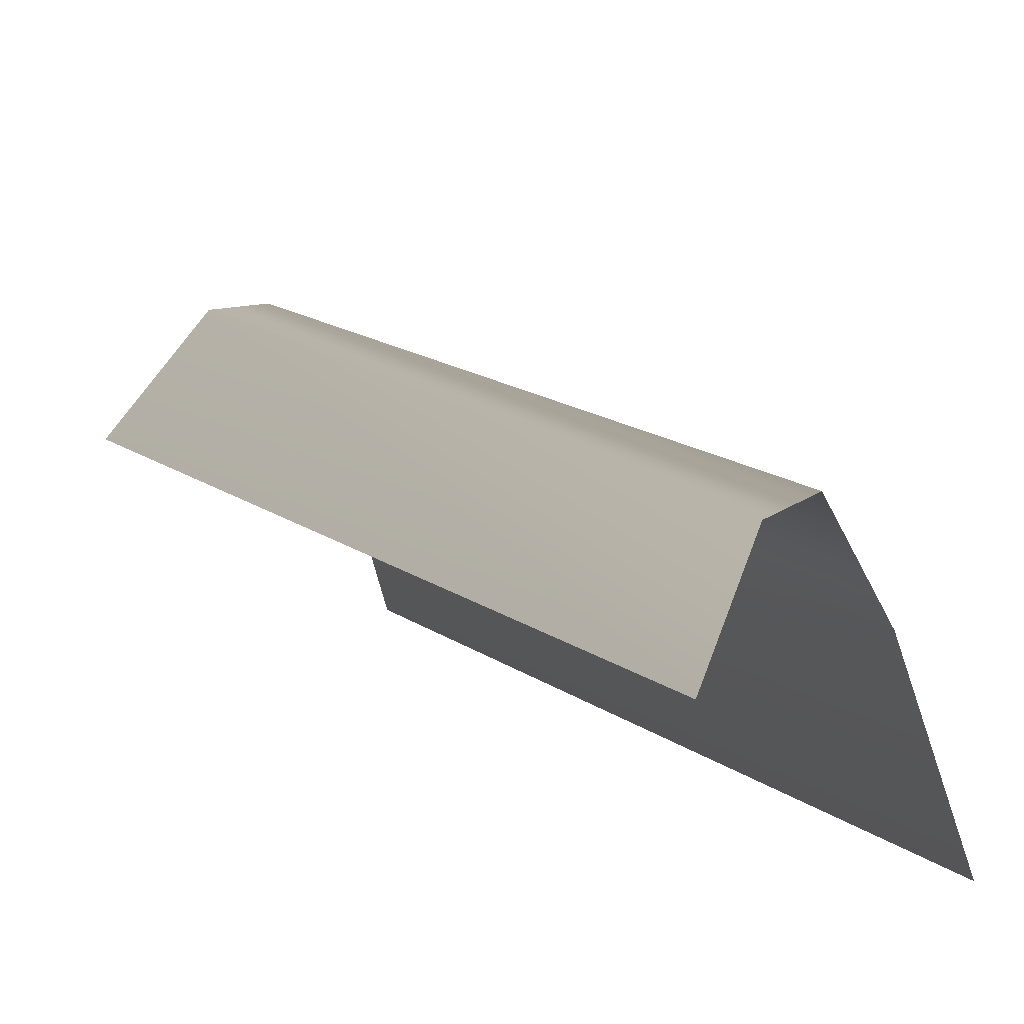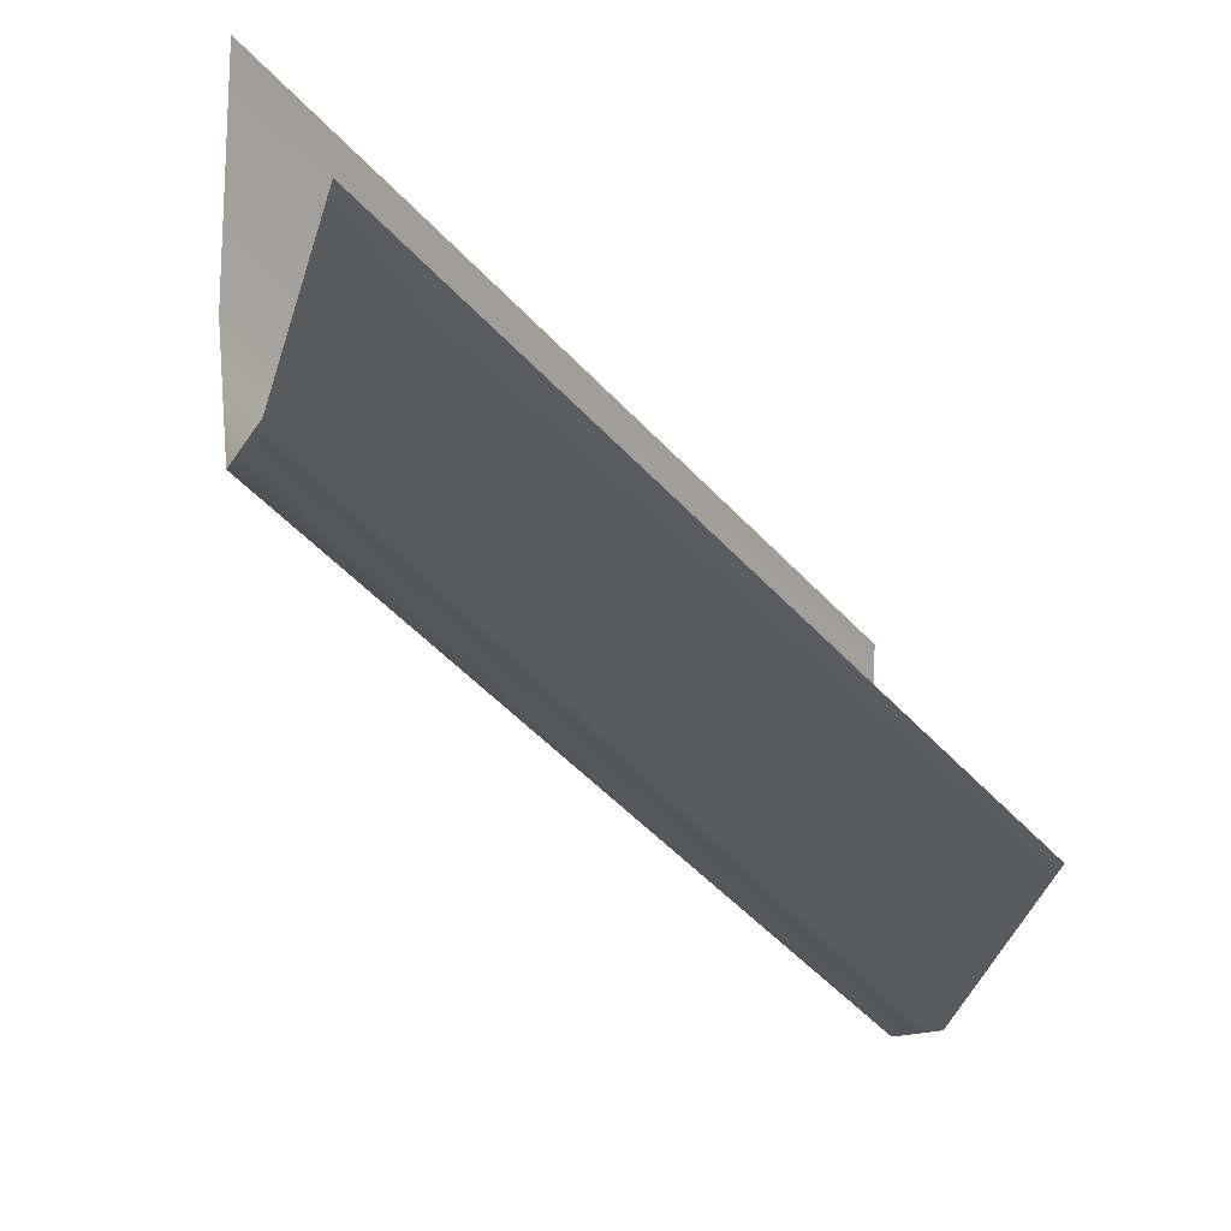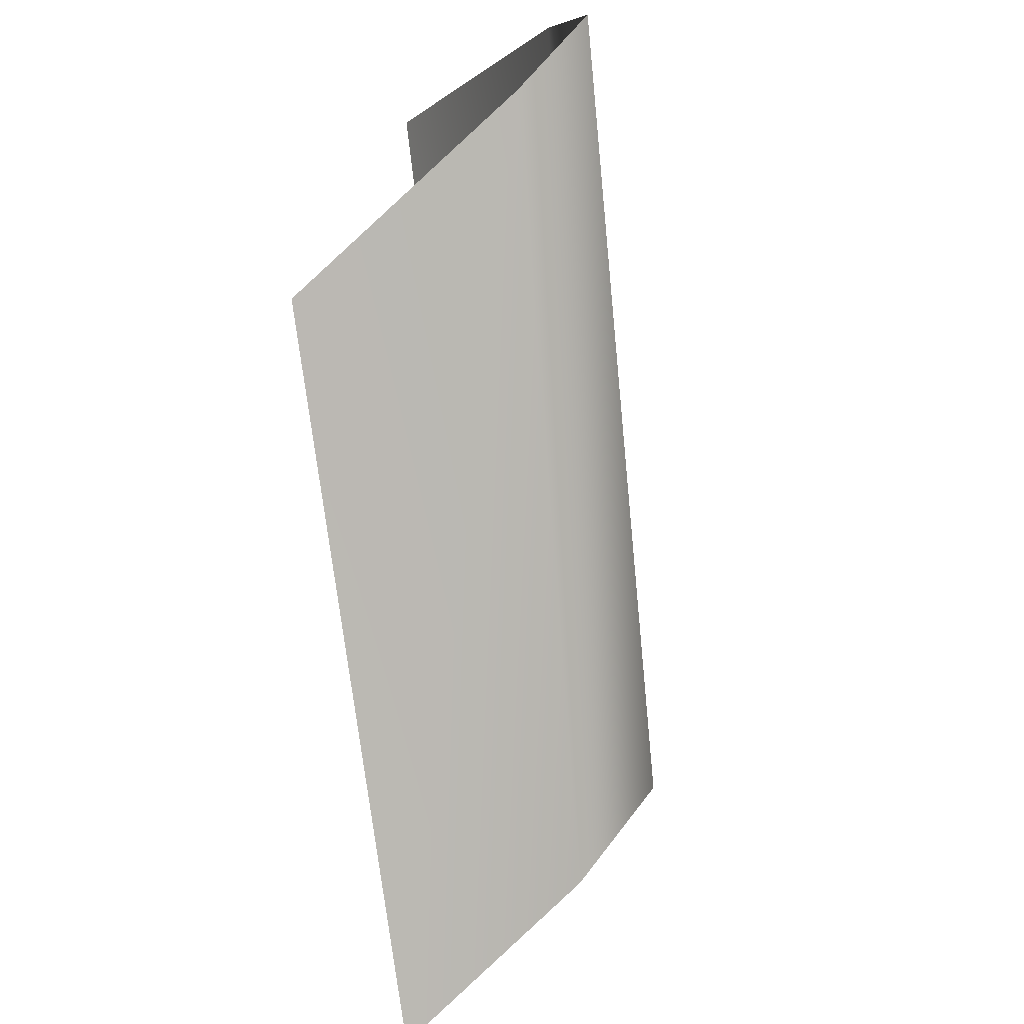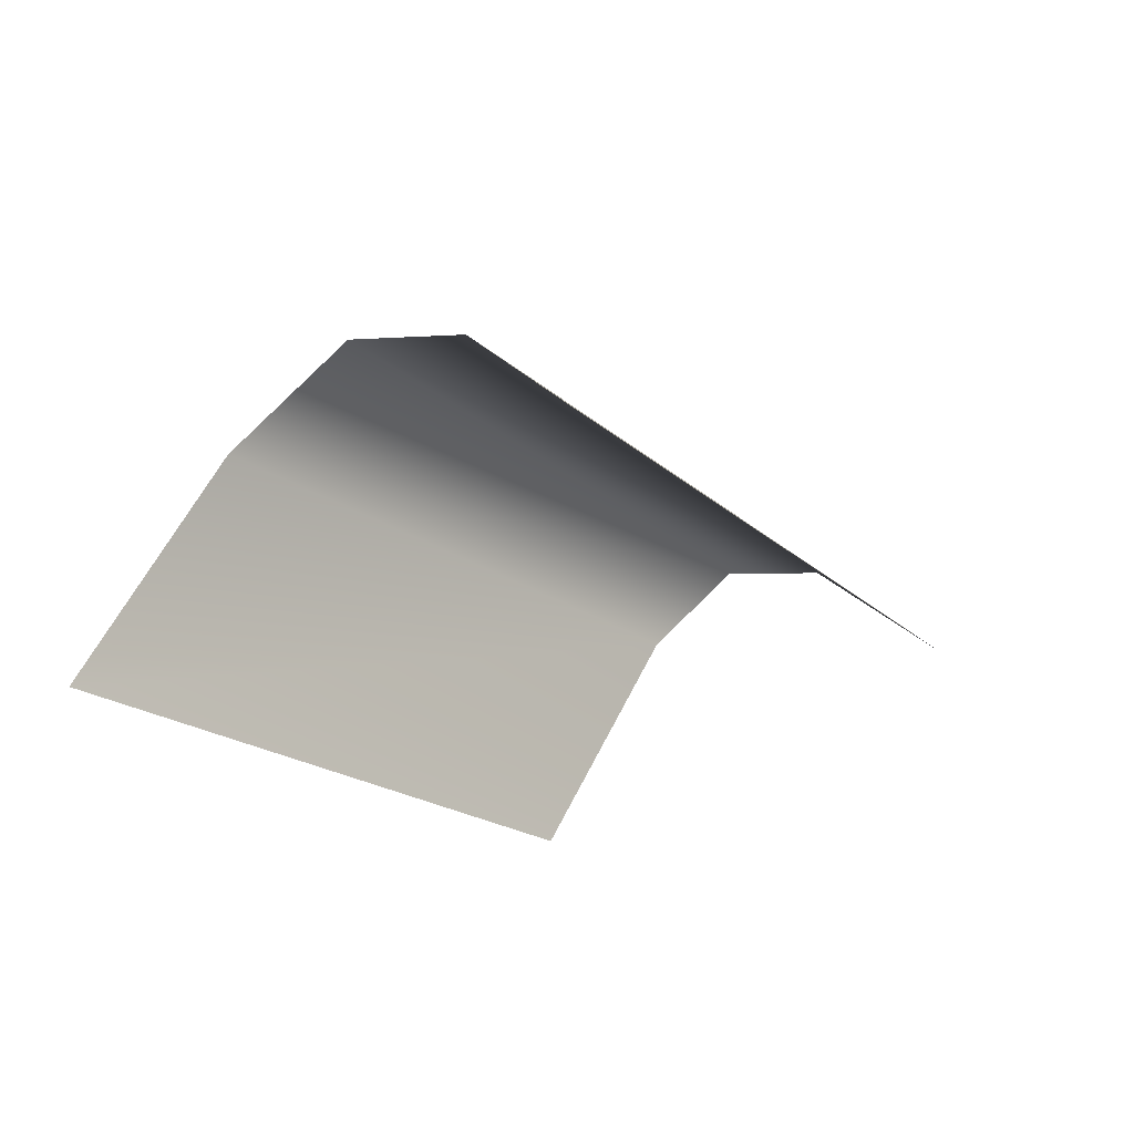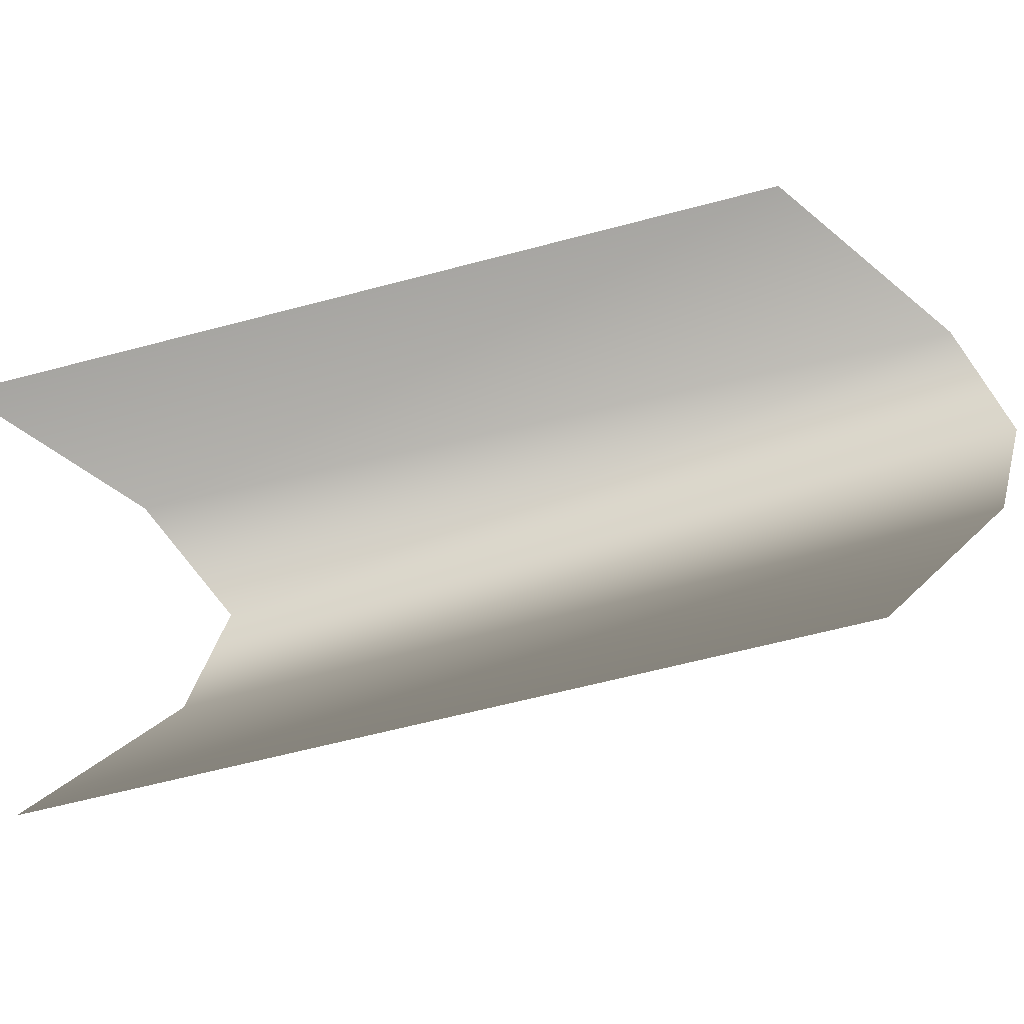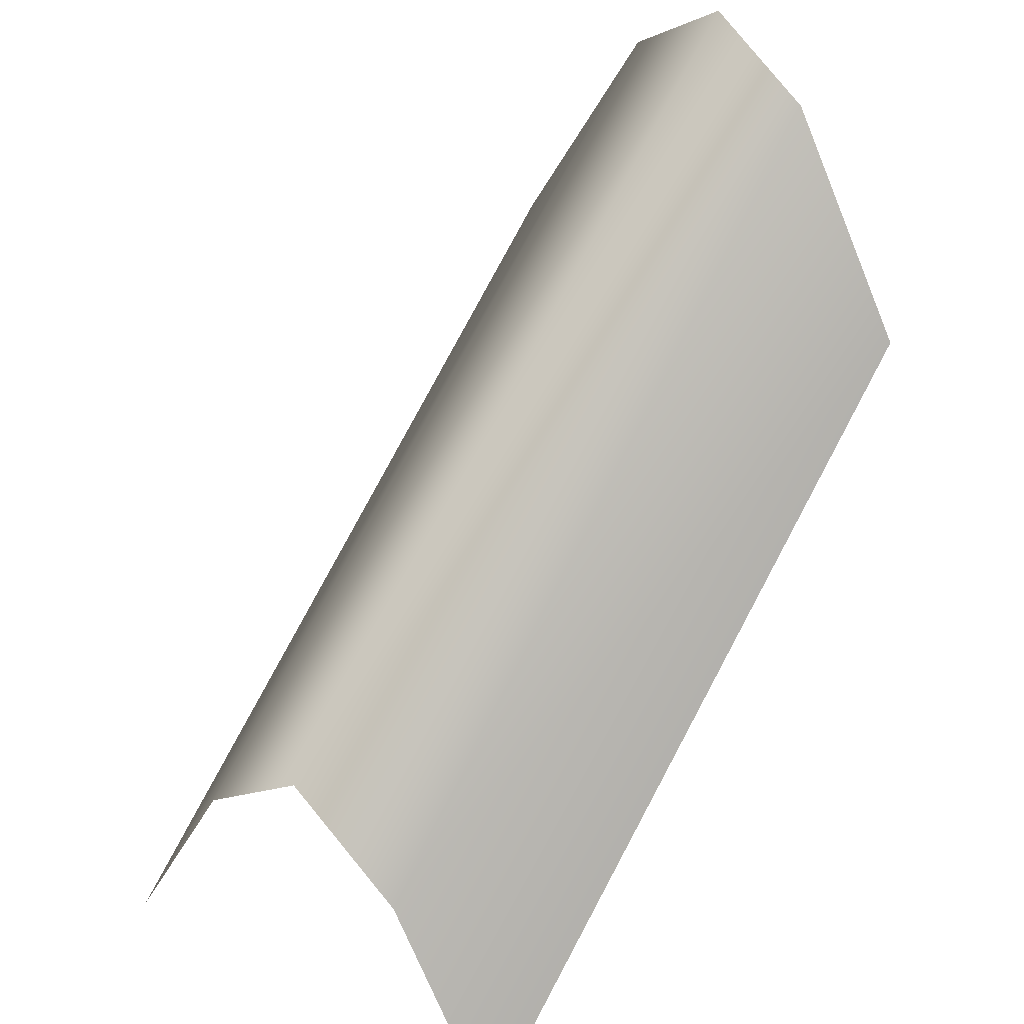
<metadata>
{"format":"obj","ext":"obj","renderer":"f3d","projection":"perspective","resolution":1024,"background":"white","views":[{"elev":-31.3,"azim":-158.8,"up":"+Y"},{"elev":-68.7,"azim":-10.2,"up":"+Z"},{"elev":-48.7,"azim":132.9,"up":"+Z"},{"elev":-54.3,"azim":-74.7,"up":"+Y"},{"elev":-7.2,"azim":46.6,"up":"+Z"},{"elev":37.8,"azim":-69.4,"up":"+Y"}]}
</metadata>
<code>
g Object81
v -172.2 -172.5 -16.99
v -6.558 -42.68 24.12
v -164.4 -149.7 -44.32
v 0.2901 -24.85 0.3417
v -157 -170 -69.81
v 6.647 -40.31 -21.73
v -149 -223.9 -97.56
v 15.62 -99.04 -52.9
v -179.7 -223.9 8.929
v -15.04 -99.04 53.59
f 3 1 2
f 2 4 3
f 7 5 6
f 6 8 7
f 5 3 4
f 4 6 5
f 1 9 10
f 10 2 1

</code>
